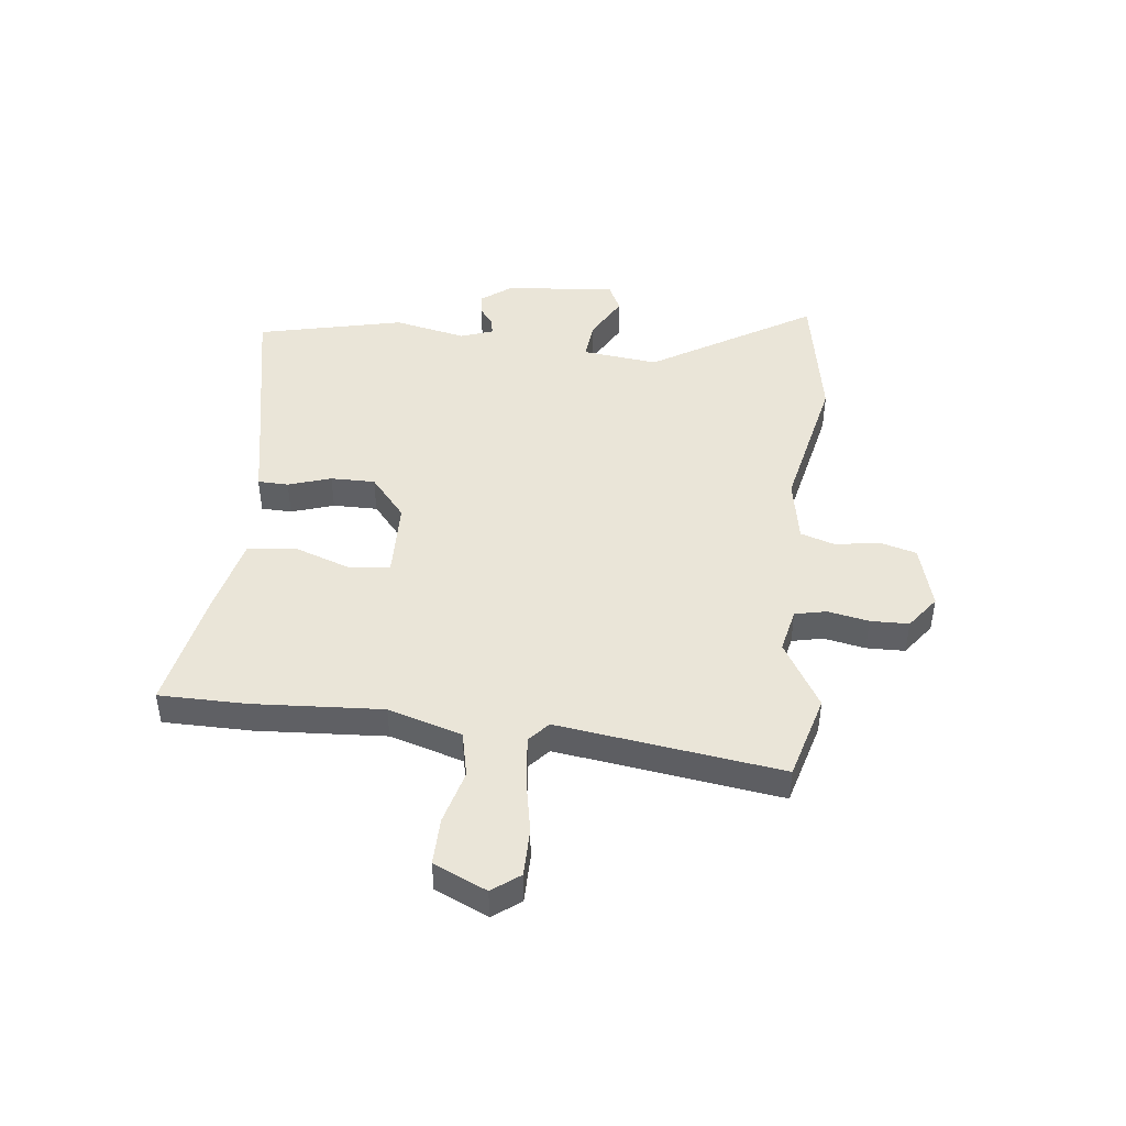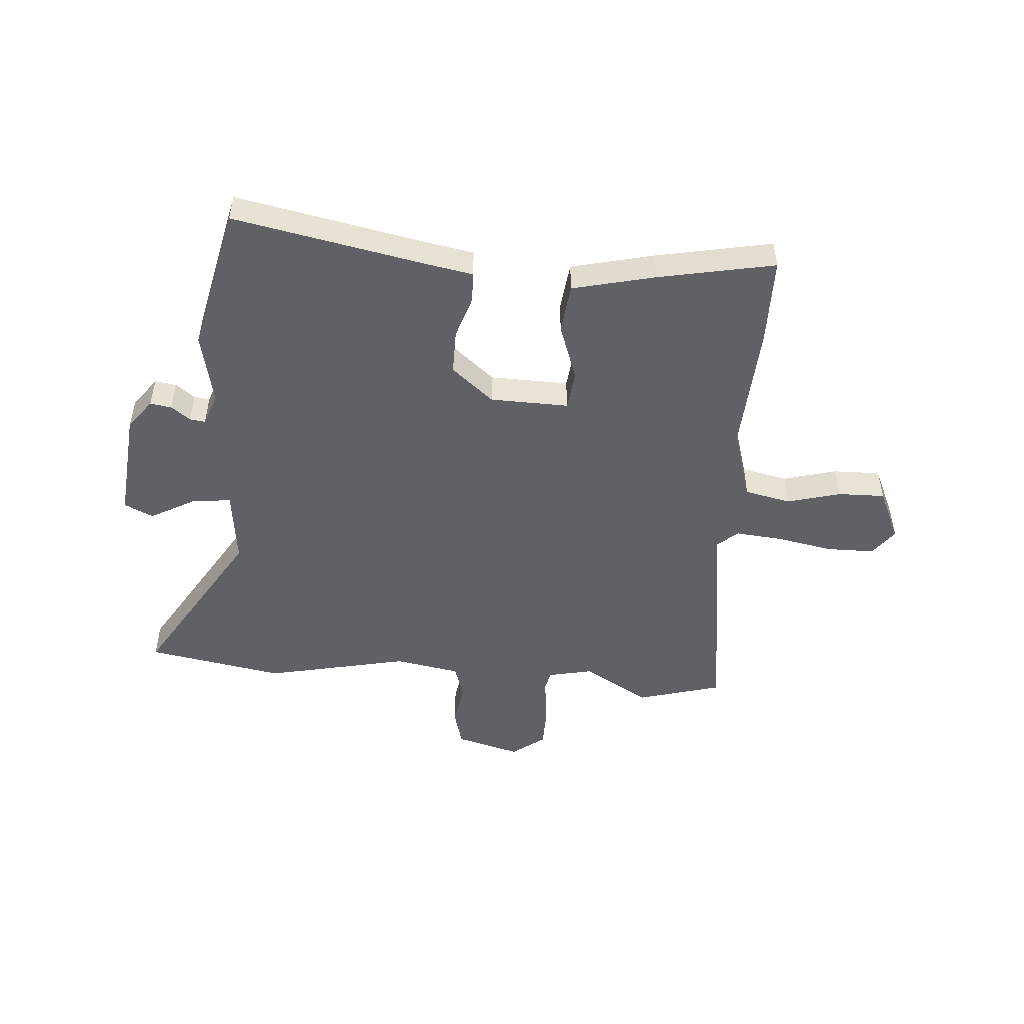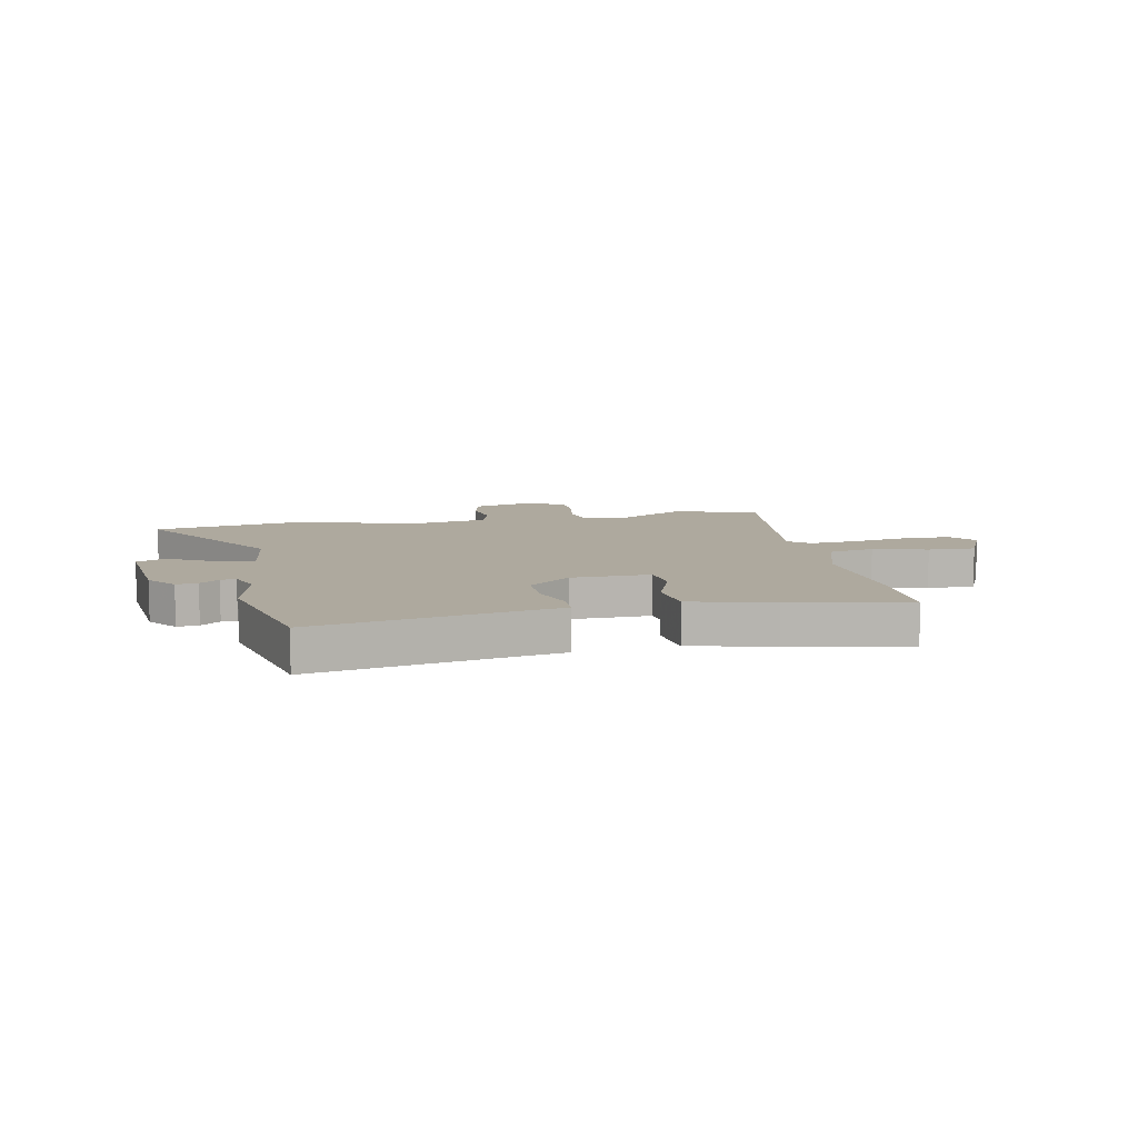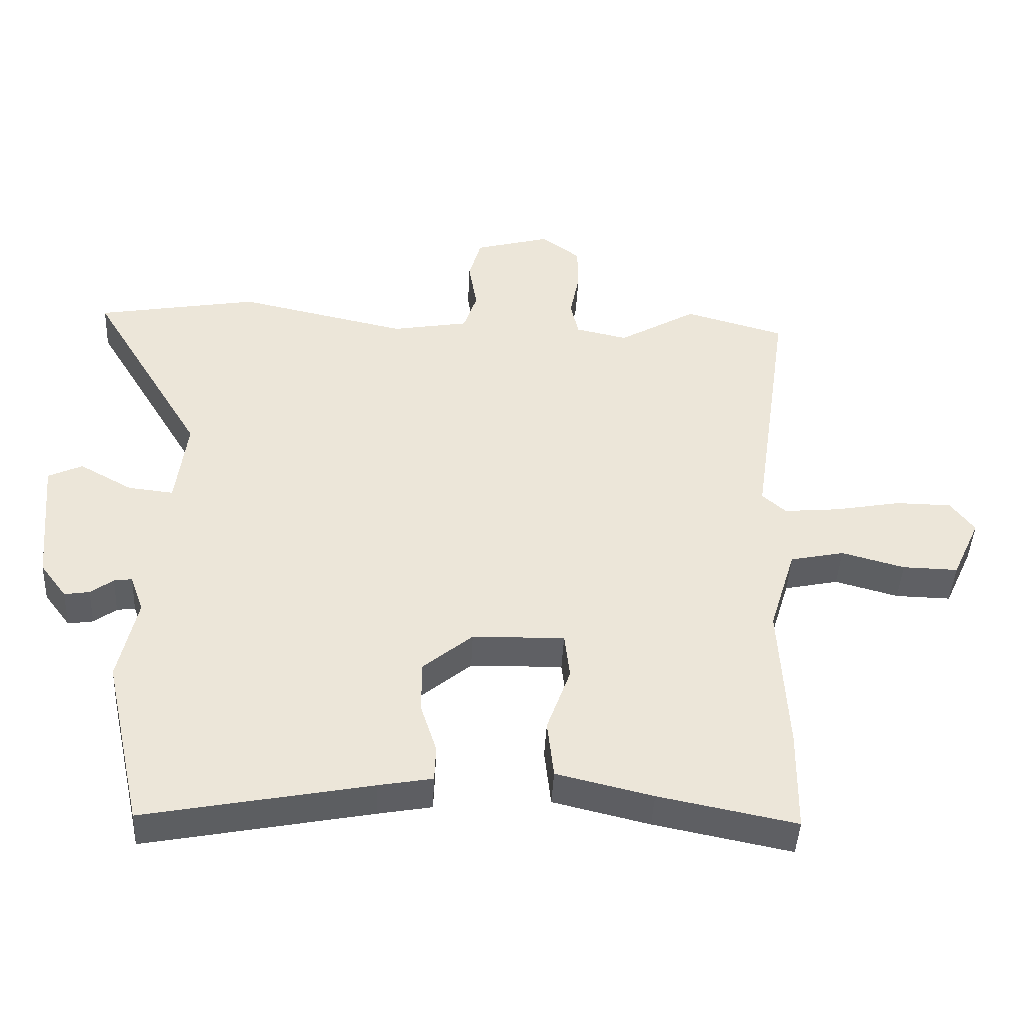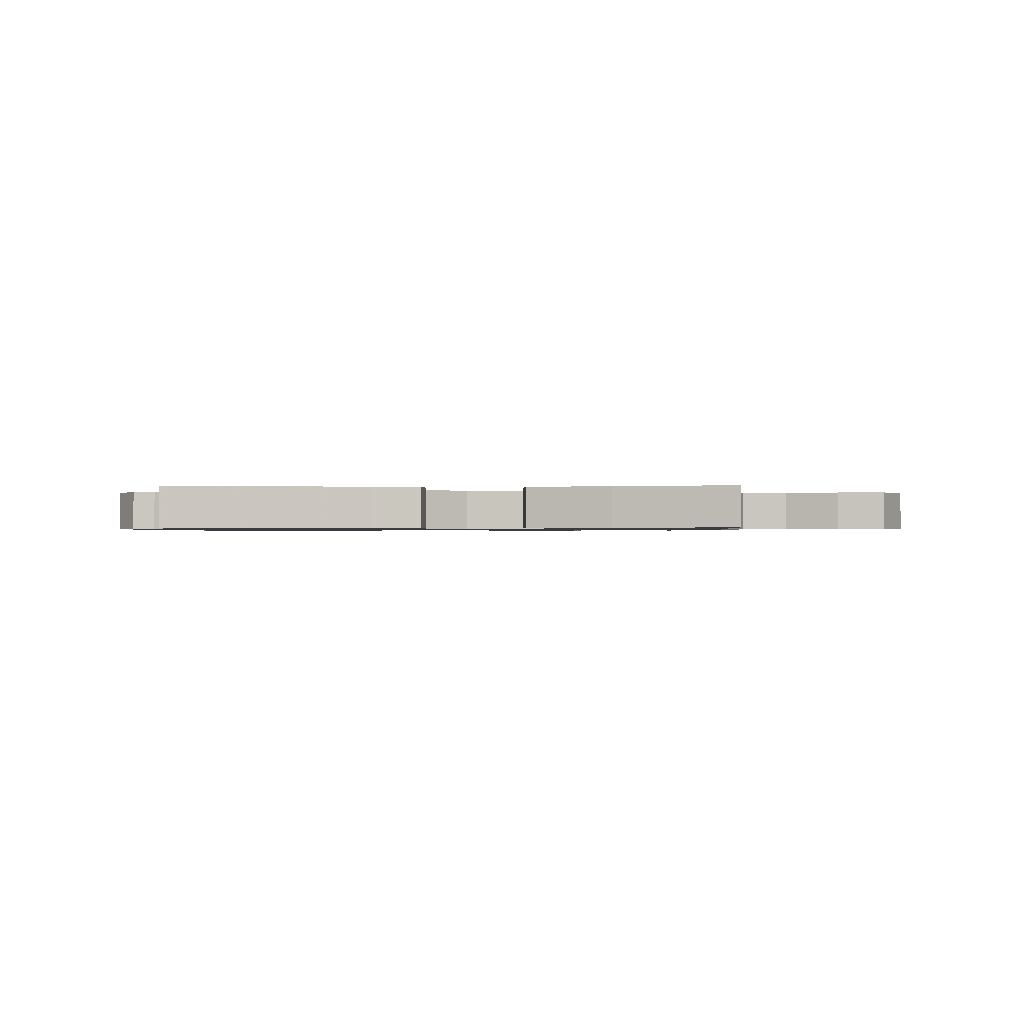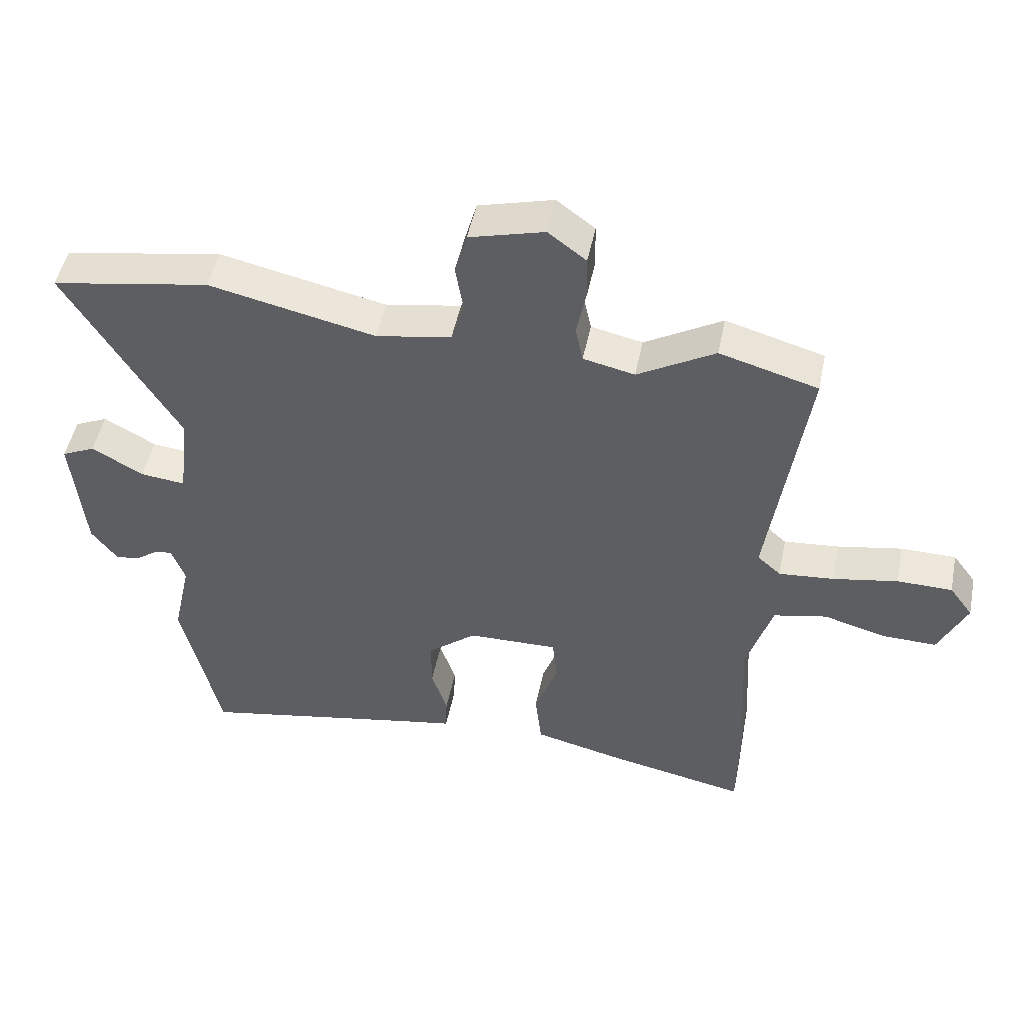
<metadata>
{"format":"obj","ext":"obj","renderer":"f3d","projection":"perspective","resolution":1024,"background":"white","views":[{"elev":45.2,"azim":-83.8,"up":"+Y"},{"elev":-49.2,"azim":175.4,"up":"+Y"},{"elev":9.0,"azim":168.4,"up":"+Y"},{"elev":-43.8,"azim":177.2,"up":"+Z"},{"elev":-0.8,"azim":-176.2,"up":"+Y"},{"elev":49.2,"azim":-168.5,"up":"+Z"}]}
</metadata>
<code>
v -0.499 0.07 -0.592
v -0.501 0.07 -0.432
v -0.488 0.07 -0.197
v -0.529 0.07 -0.063
v -0.613 0.07 -0.045
v -0.711 0.07 -0.072
v -0.797 0.07 -0.074
v -0.841 0.07 0.022
v -0.804 0.07 0.072
v -0.717 0.07 0.073
v -0.615 0.07 0.054
v -0.528 0.07 0.046
v -0.491 0.07 0.079
v -0.55 0.07 0.486
v -0.395 0.07 0.53
v -0.273 0.07 0.459
v -0.192 0.07 0.477
v -0.18 0.07 0.534
v -0.195 0.07 0.609
v -0.194 0.07 0.679
v -0.134 0.07 0.724
v -0.016 0.07 0.692
v 0.003 0.07 0.624
v -0.01 0.07 0.545
v 0.011 0.07 0.482
v 0.13 0.07 0.461
v 0.393 0.07 0.519
v 0.644 0.07 0.475
v 0.466 0.07 0.179
v 0.483 0.07 0.04
v 0.554 0.07 0.048
v 0.636 0.07 0.094
v 0.689 0.07 0.069
v 0.67 0.07 -0.134
v 0.629 0.07 -0.189
v 0.59 0.07 -0.183
v 0.555 0.07 -0.157
v 0.527 0.07 -0.153
v 0.506 0.07 -0.212
v 0.535 0.07 -0.344
v 0.475 0.07 -0.612
v 0.124 0.07 -0.544
v 0.041 0.07 -0.529
v 0.039 0.07 -0.473
v 0.064 0.07 -0.395
v 0.064 0.07 -0.314
v -0.013 0.07 -0.25
v -0.156 0.07 -0.247
v -0.164 0.07 -0.319
v -0.127 0.07 -0.422
v -0.137 0.07 -0.513
v -0.286 0.07 -0.549
v -0.499 0 -0.592
v -0.501 0 -0.432
v -0.488 0 -0.197
v -0.529 0 -0.063
v -0.613 0 -0.045
v -0.711 0 -0.072
v -0.797 0 -0.074
v -0.841 0 0.022
v -0.804 0 0.072
v -0.717 0 0.073
v -0.615 0 0.054
v -0.528 0 0.046
v -0.491 0 0.079
v -0.55 0 0.486
v -0.395 0 0.53
v -0.273 0 0.459
v -0.192 0 0.477
v -0.18 0 0.534
v -0.195 0 0.609
v -0.194 0 0.679
v -0.134 0 0.724
v -0.016 0 0.692
v 0.003 0 0.624
v -0.01 0 0.545
v 0.011 0 0.482
v 0.13 0 0.461
v 0.393 0 0.519
v 0.644 0 0.475
v 0.466 0 0.179
v 0.483 0 0.04
v 0.554 0 0.048
v 0.636 0 0.094
v 0.689 0 0.069
v 0.67 0 -0.134
v 0.629 0 -0.189
v 0.59 0 -0.183
v 0.555 0 -0.157
v 0.527 0 -0.153
v 0.506 0 -0.212
v 0.535 0 -0.344
v 0.475 0 -0.612
v 0.124 0 -0.544
v 0.041 0 -0.529
v 0.039 0 -0.473
v 0.064 0 -0.395
v 0.064 0 -0.314
v -0.013 0 -0.25
v -0.156 0 -0.247
v -0.164 0 -0.319
v -0.127 0 -0.422
v -0.137 0 -0.513
v -0.286 0 -0.549
f 1 2 3
f 52 1 3
f 51 52 3
f 50 51 3
f 49 50 3
f 48 49 3 4
f 47 48 4
f 42 43 44 45
f 42 45 46
f 41 42 46
f 40 41 46
f 39 40 46
f 38 39 46 47
f 35 36 37
f 34 35 37
f 33 34 37
f 32 33 37
f 31 32 37
f 30 31 37 38
f 26 27 28 29
f 25 26 29 30
f 22 23 24
f 21 22 24
f 20 21 24
f 19 20 24
f 18 19 24
f 17 18 24 25
f 38 47 4
f 30 38 4
f 25 30 4
f 17 25 4
f 16 17 4
f 9 10 11
f 8 9 11
f 7 8 11
f 6 7 11
f 5 6 11
f 5 11 12
f 4 5 12 13
f 13 14 15 16
f 4 13 16
f 55 54 53
f 55 53 104
f 55 104 103
f 55 103 102
f 55 102 101
f 56 55 101 100
f 56 100 99
f 97 96 95 94
f 98 97 94
f 98 94 93
f 98 93 92
f 98 92 91
f 99 98 91 90
f 89 88 87
f 89 87 86
f 89 86 85
f 89 85 84
f 89 84 83
f 90 89 83 82
f 81 80 79 78
f 82 81 78 77
f 76 75 74
f 76 74 73
f 76 73 72
f 76 72 71
f 76 71 70
f 77 76 70 69
f 56 99 90
f 56 90 82
f 56 82 77
f 56 77 69
f 56 69 68
f 63 62 61
f 63 61 60
f 63 60 59
f 63 59 58
f 63 58 57
f 64 63 57
f 65 64 57 56
f 68 67 66 65
f 68 65 56
f 1 53 54 2
f 2 54 55 3
f 3 55 56 4
f 4 56 57 5
f 5 57 58 6
f 6 58 59 7
f 7 59 60 8
f 8 60 61 9
f 9 61 62 10
f 10 62 63 11
f 11 63 64 12
f 12 64 65 13
f 13 65 66 14
f 14 66 67 15
f 15 67 68 16
f 16 68 69 17
f 17 69 70 18
f 18 70 71 19
f 19 71 72 20
f 20 72 73 21
f 21 73 74 22
f 22 74 75 23
f 23 75 76 24
f 24 76 77 25
f 25 77 78 26
f 26 78 79 27
f 27 79 80 28
f 28 80 81 29
f 29 81 82 30
f 30 82 83 31
f 31 83 84 32
f 32 84 85 33
f 33 85 86 34
f 34 86 87 35
f 35 87 88 36
f 36 88 89 37
f 37 89 90 38
f 38 90 91 39
f 39 91 92 40
f 40 92 93 41
f 41 93 94 42
f 42 94 95 43
f 43 95 96 44
f 44 96 97 45
f 45 97 98 46
f 46 98 99 47
f 47 99 100 48
f 48 100 101 49
f 49 101 102 50
f 50 102 103 51
f 51 103 104 52
f 52 104 53 1

</code>
